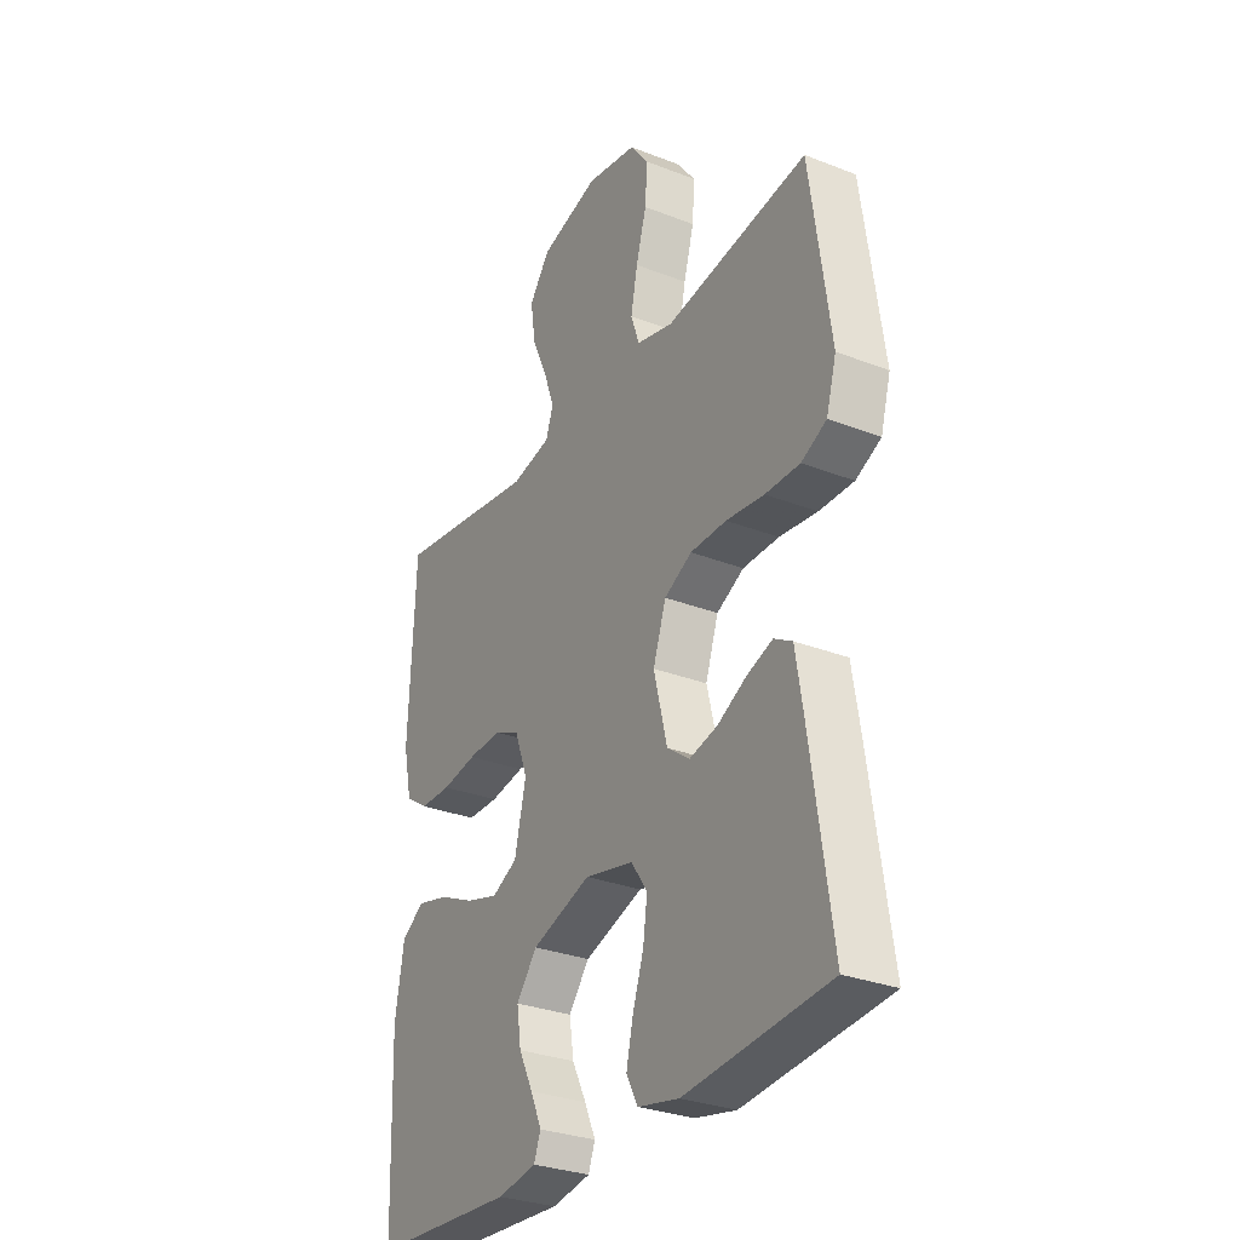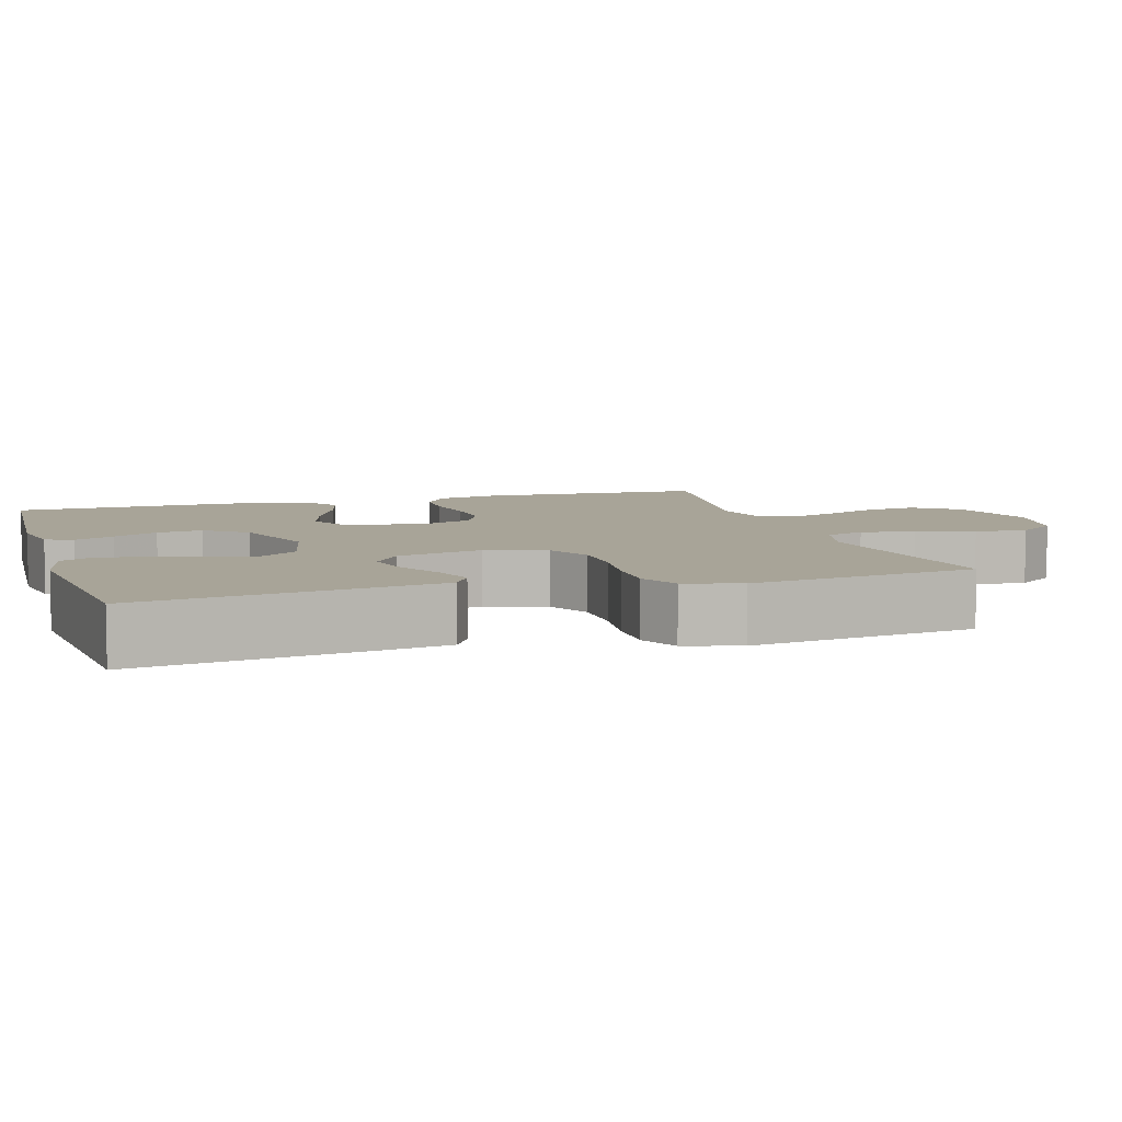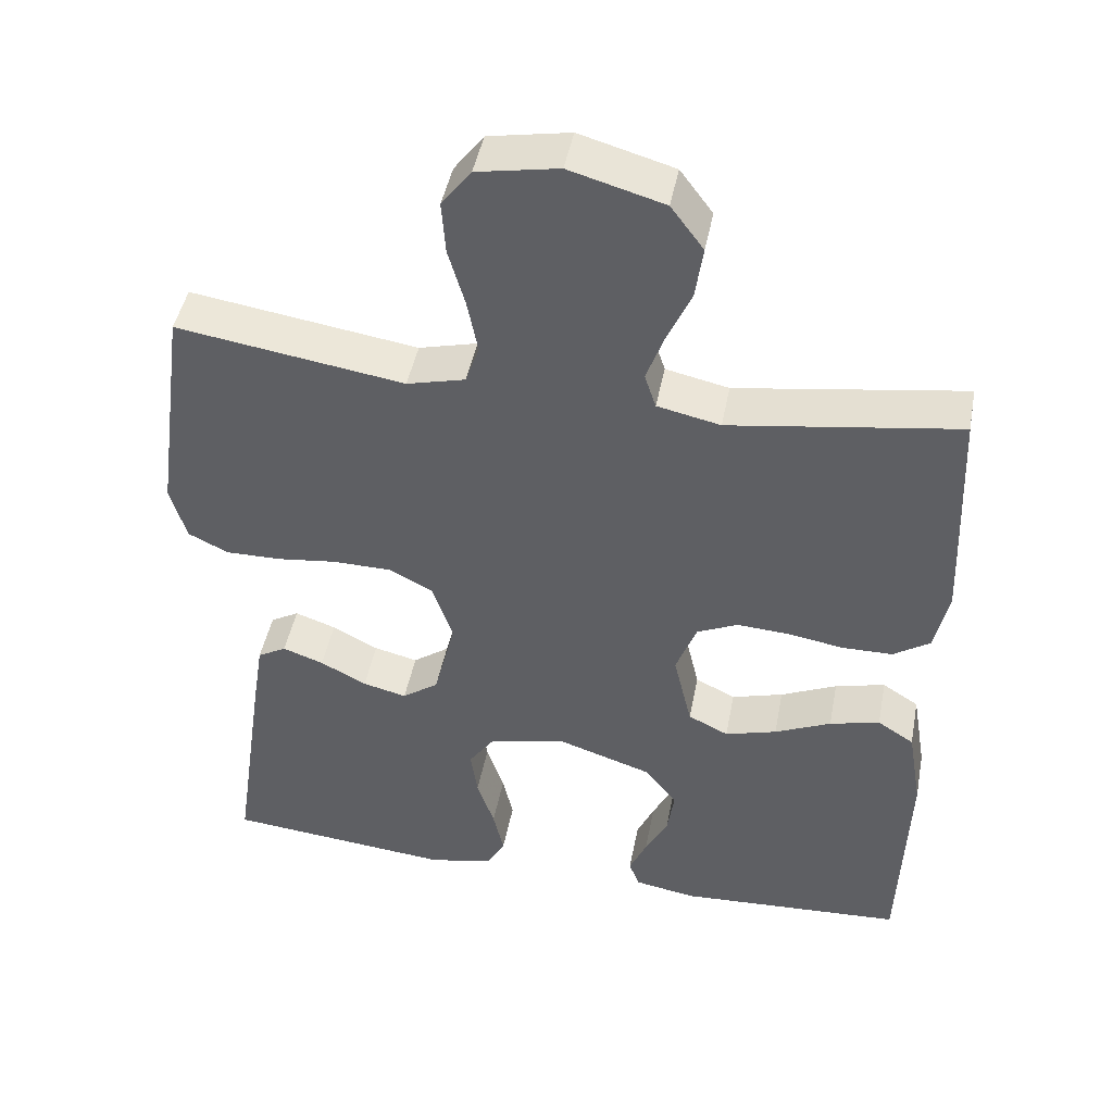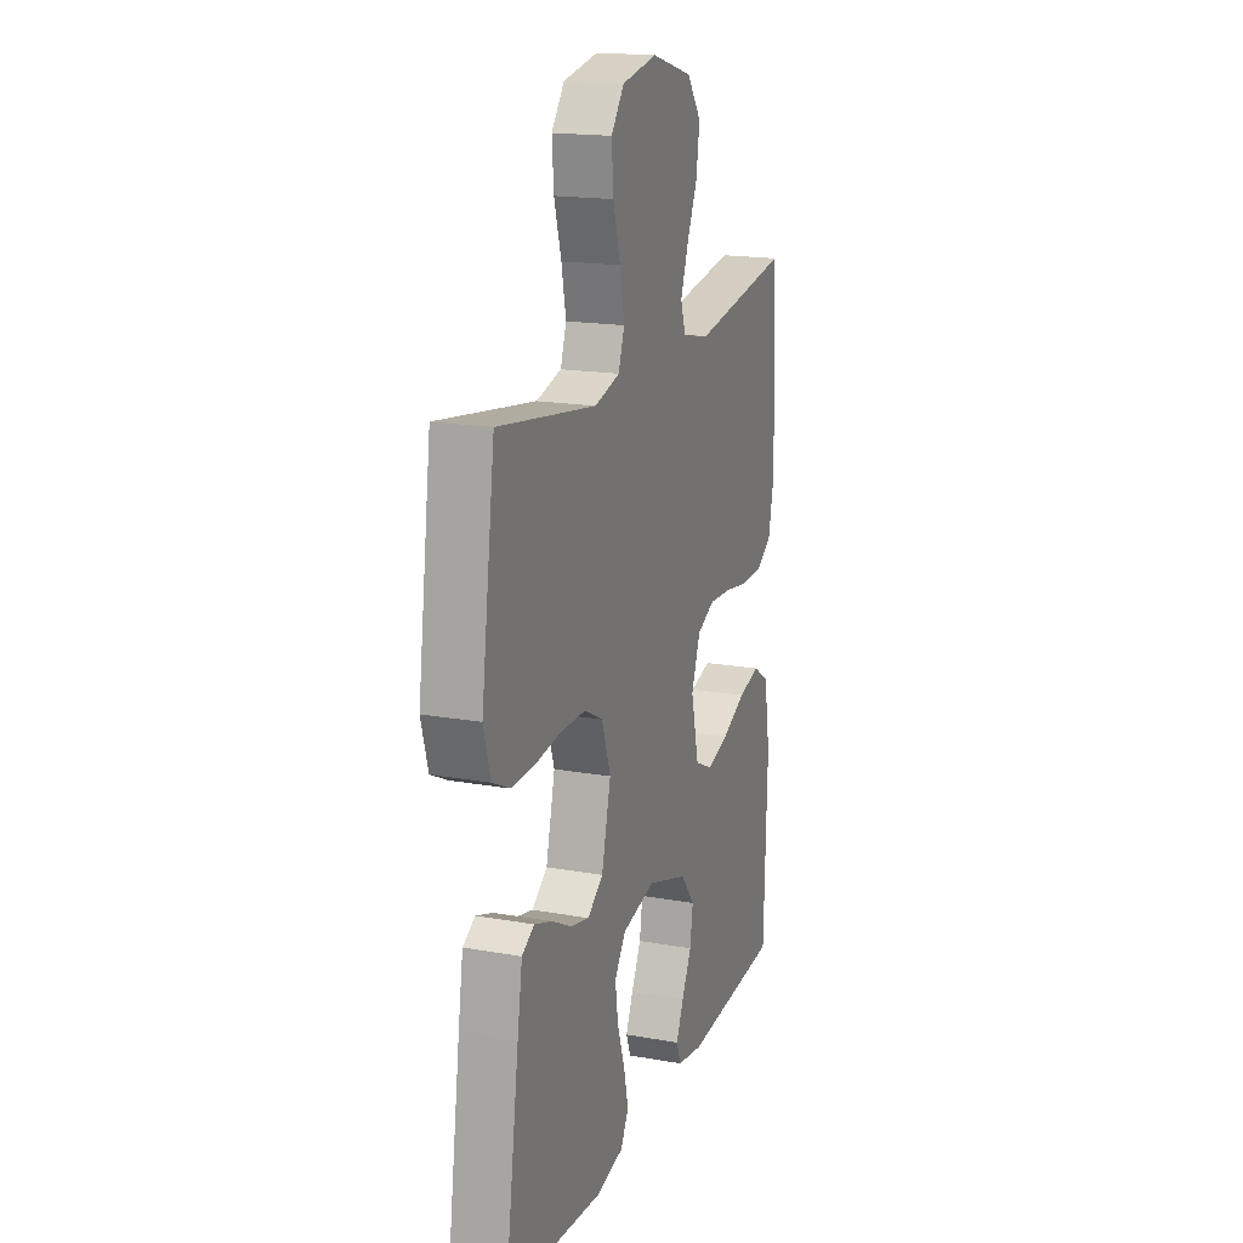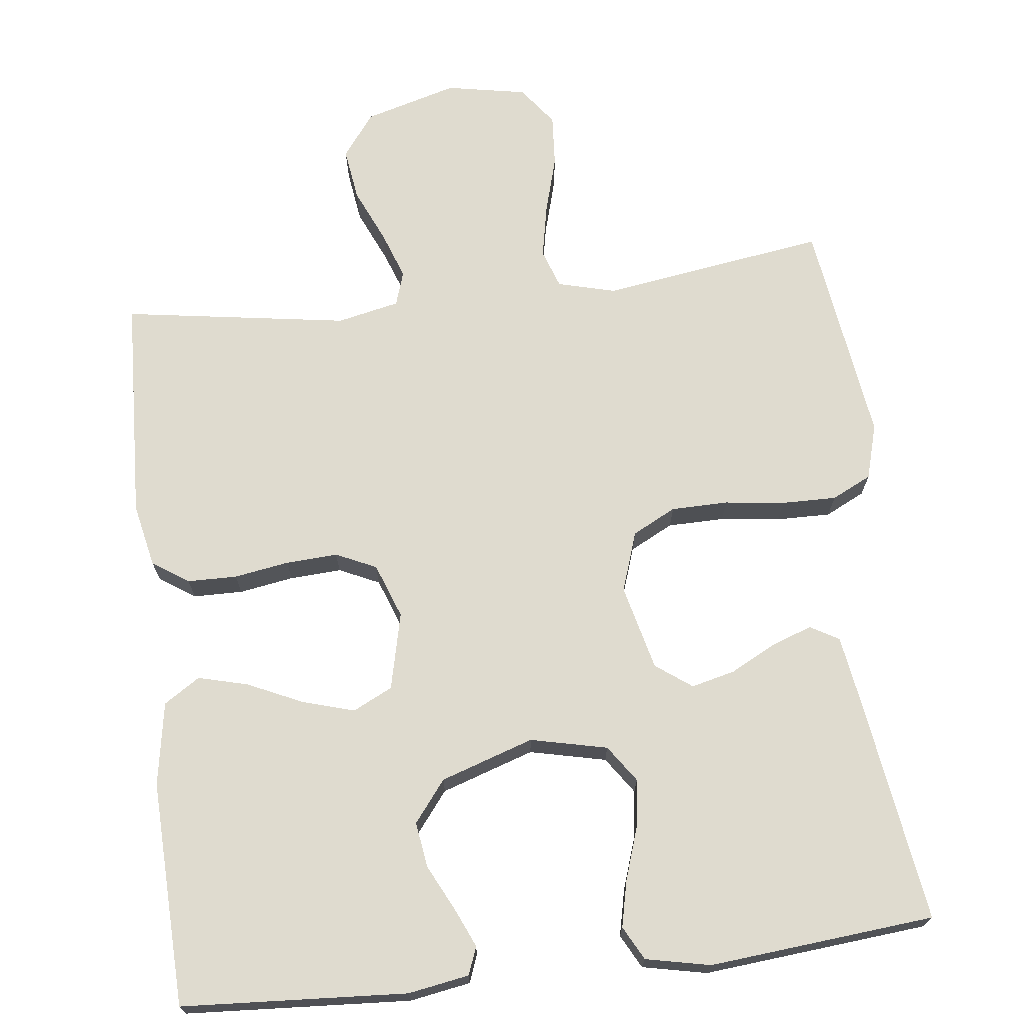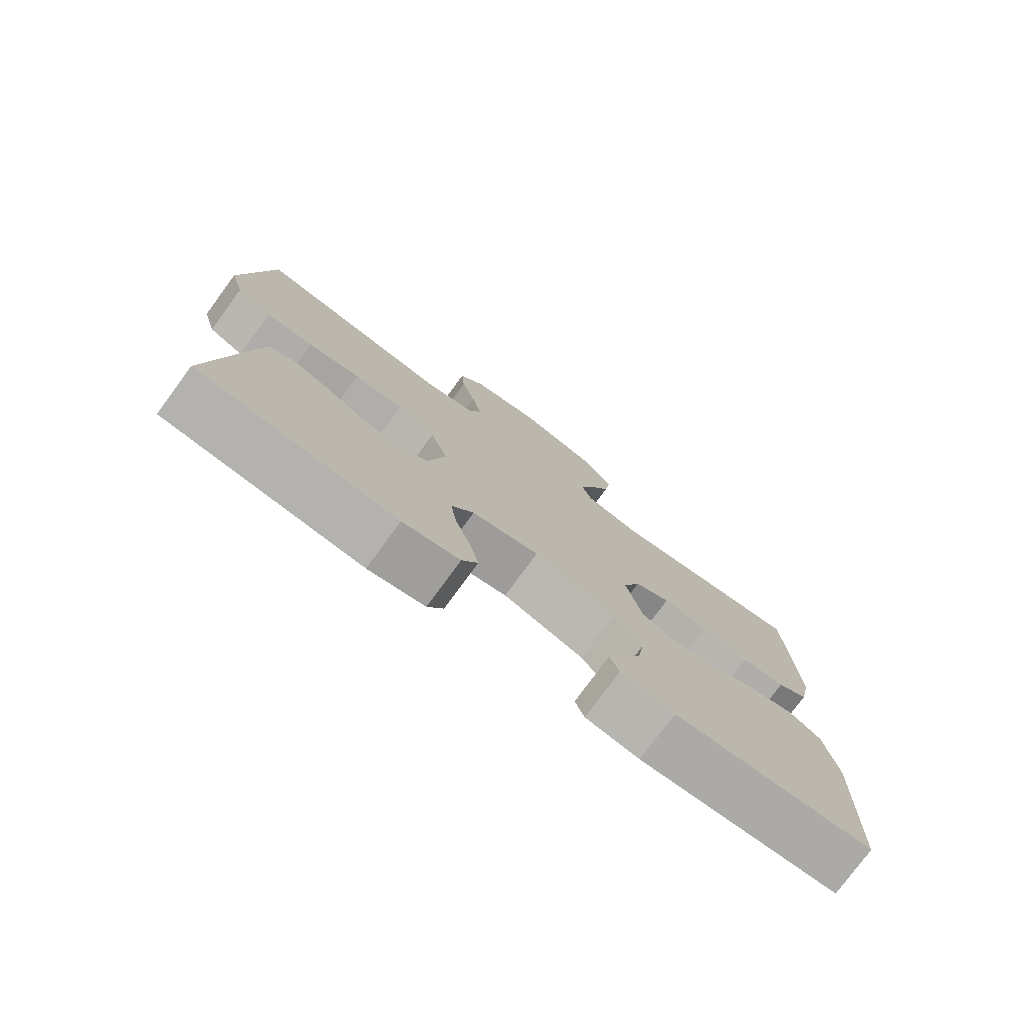
<metadata>
{"format":"obj","ext":"obj","renderer":"f3d","projection":"perspective","resolution":1024,"background":"white","views":[{"elev":-30.1,"azim":-119.6,"up":"+Z"},{"elev":7.0,"azim":-106.9,"up":"+Y"},{"elev":45.8,"azim":10.9,"up":"+Z"},{"elev":17.8,"azim":-70.6,"up":"+Z"},{"elev":70.4,"azim":173.3,"up":"+Y"},{"elev":-77.5,"azim":-36.3,"up":"+Z"}]}
</metadata>
<code>
v -0.5 0.07 -0.5
v -0.456 0.07 -0.2
v -0.441 0.07 -0.106
v -0.403 0.07 -0.084
v -0.349 0.07 -0.103
v -0.288 0.07 -0.135
v -0.23 0.07 -0.149
v -0.182 0.07 -0.114
v -0.154 0.07 0
v -0.181 0.07 0.08
v -0.239 0.07 0.11
v -0.315 0.07 0.111
v -0.395 0.07 0.101
v -0.468 0.07 0.1
v -0.521 0.07 0.126
v -0.542 0.07 0.2
v -0.5 0.07 0.5
v -0.2 0.07 0.455
v -0.123 0.07 0.475
v -0.105 0.07 0.527
v -0.119 0.07 0.598
v -0.141 0.07 0.675
v -0.146 0.07 0.745
v -0.107 0.07 0.797
v 0 0.07 0.817
v 0.124 0.07 0.782
v 0.167 0.07 0.724
v 0.157 0.07 0.654
v 0.125 0.07 0.582
v 0.102 0.07 0.518
v 0.117 0.07 0.472
v 0.2 0.07 0.454
v 0.5 0.07 0.5
v 0.513 0.07 0.2
v 0.495 0.07 0.115
v 0.447 0.07 0.083
v 0.381 0.07 0.082
v 0.308 0.07 0.094
v 0.239 0.07 0.098
v 0.185 0.07 0.073
v 0.158 0.07 0
v 0.182 0.07 -0.103
v 0.235 0.07 -0.129
v 0.303 0.07 -0.109
v 0.377 0.07 -0.075
v 0.443 0.07 -0.058
v 0.491 0.07 -0.089
v 0.51 0.07 -0.2
v 0.5 0.07 -0.5
v 0.2 0.07 -0.518
v 0.119 0.07 -0.504
v 0.105 0.07 -0.467
v 0.128 0.07 -0.415
v 0.158 0.07 -0.355
v 0.167 0.07 -0.294
v 0.124 0.07 -0.239
v 0 0.07 -0.198
v -0.102 0.07 -0.221
v -0.136 0.07 -0.27
v -0.127 0.07 -0.334
v -0.104 0.07 -0.403
v -0.09 0.07 -0.465
v -0.114 0.07 -0.51
v -0.2 0.07 -0.528
v -0.5 0 -0.5
v -0.456 0 -0.2
v -0.441 0 -0.106
v -0.403 0 -0.084
v -0.349 0 -0.103
v -0.288 0 -0.135
v -0.23 0 -0.149
v -0.182 0 -0.114
v -0.154 0 0
v -0.181 0 0.08
v -0.239 0 0.11
v -0.315 0 0.111
v -0.395 0 0.101
v -0.468 0 0.1
v -0.521 0 0.126
v -0.542 0 0.2
v -0.5 0 0.5
v -0.2 0 0.455
v -0.123 0 0.475
v -0.105 0 0.527
v -0.119 0 0.598
v -0.141 0 0.675
v -0.146 0 0.745
v -0.107 0 0.797
v 0 0 0.817
v 0.124 0 0.782
v 0.167 0 0.724
v 0.157 0 0.654
v 0.125 0 0.582
v 0.102 0 0.518
v 0.117 0 0.472
v 0.2 0 0.454
v 0.5 0 0.5
v 0.513 0 0.2
v 0.495 0 0.115
v 0.447 0 0.083
v 0.381 0 0.082
v 0.308 0 0.094
v 0.239 0 0.098
v 0.185 0 0.073
v 0.158 0 0
v 0.182 0 -0.103
v 0.235 0 -0.129
v 0.303 0 -0.109
v 0.377 0 -0.075
v 0.443 0 -0.058
v 0.491 0 -0.089
v 0.51 0 -0.2
v 0.5 0 -0.5
v 0.2 0 -0.518
v 0.119 0 -0.504
v 0.105 0 -0.467
v 0.128 0 -0.415
v 0.158 0 -0.355
v 0.167 0 -0.294
v 0.124 0 -0.239
v 0 0 -0.198
v -0.102 0 -0.221
v -0.136 0 -0.27
v -0.127 0 -0.334
v -0.104 0 -0.403
v -0.09 0 -0.465
v -0.114 0 -0.51
v -0.2 0 -0.528
f 60 61 62 63
f 59 60 63 64
f 51 52 53 54
f 49 50 51 54
f 49 54 55
f 48 49 55 56
f 44 45 46 47
f 43 44 47 48
f 35 36 37 38
f 35 38 39
f 32 33 34 35
f 31 32 35 39
f 26 27 28 29
f 26 29 30
f 25 26 30
f 24 25 30 31
f 21 22 23 24
f 20 21 24 31
f 15 16 17 18
f 15 18 19
f 12 13 14 15
f 11 12 15 19
f 10 11 19 20
f 3 4 5 6
f 3 6 7
f 2 3 7
f 59 64 1 2
f 58 59 2 7
f 57 58 7 8
f 43 48 56 57
f 42 43 57 8
f 41 42 8 9
f 40 41 9 10
f 31 39 40
f 10 20 31 40
f 127 126 125 124
f 128 127 124 123
f 118 117 116 115
f 118 115 114 113
f 119 118 113
f 120 119 113 112
f 111 110 109 108
f 112 111 108 107
f 102 101 100 99
f 103 102 99
f 99 98 97 96
f 103 99 96 95
f 93 92 91 90
f 94 93 90
f 94 90 89
f 95 94 89 88
f 88 87 86 85
f 95 88 85 84
f 82 81 80 79
f 83 82 79
f 79 78 77 76
f 83 79 76 75
f 84 83 75 74
f 70 69 68 67
f 71 70 67
f 71 67 66
f 66 65 128 123
f 71 66 123 122
f 72 71 122 121
f 121 120 112 107
f 72 121 107 106
f 73 72 106 105
f 74 73 105 104
f 104 103 95
f 104 95 84 74
f 1 65 66 2
f 2 66 67 3
f 3 67 68 4
f 4 68 69 5
f 5 69 70 6
f 6 70 71 7
f 7 71 72 8
f 8 72 73 9
f 9 73 74 10
f 10 74 75 11
f 11 75 76 12
f 12 76 77 13
f 13 77 78 14
f 14 78 79 15
f 15 79 80 16
f 16 80 81 17
f 17 81 82 18
f 18 82 83 19
f 19 83 84 20
f 20 84 85 21
f 21 85 86 22
f 22 86 87 23
f 23 87 88 24
f 24 88 89 25
f 25 89 90 26
f 26 90 91 27
f 27 91 92 28
f 28 92 93 29
f 29 93 94 30
f 30 94 95 31
f 31 95 96 32
f 32 96 97 33
f 33 97 98 34
f 34 98 99 35
f 35 99 100 36
f 36 100 101 37
f 37 101 102 38
f 38 102 103 39
f 39 103 104 40
f 40 104 105 41
f 41 105 106 42
f 42 106 107 43
f 43 107 108 44
f 44 108 109 45
f 45 109 110 46
f 46 110 111 47
f 47 111 112 48
f 48 112 113 49
f 49 113 114 50
f 50 114 115 51
f 51 115 116 52
f 52 116 117 53
f 53 117 118 54
f 54 118 119 55
f 55 119 120 56
f 56 120 121 57
f 57 121 122 58
f 58 122 123 59
f 59 123 124 60
f 60 124 125 61
f 61 125 126 62
f 62 126 127 63
f 63 127 128 64
f 64 128 65 1

</code>
